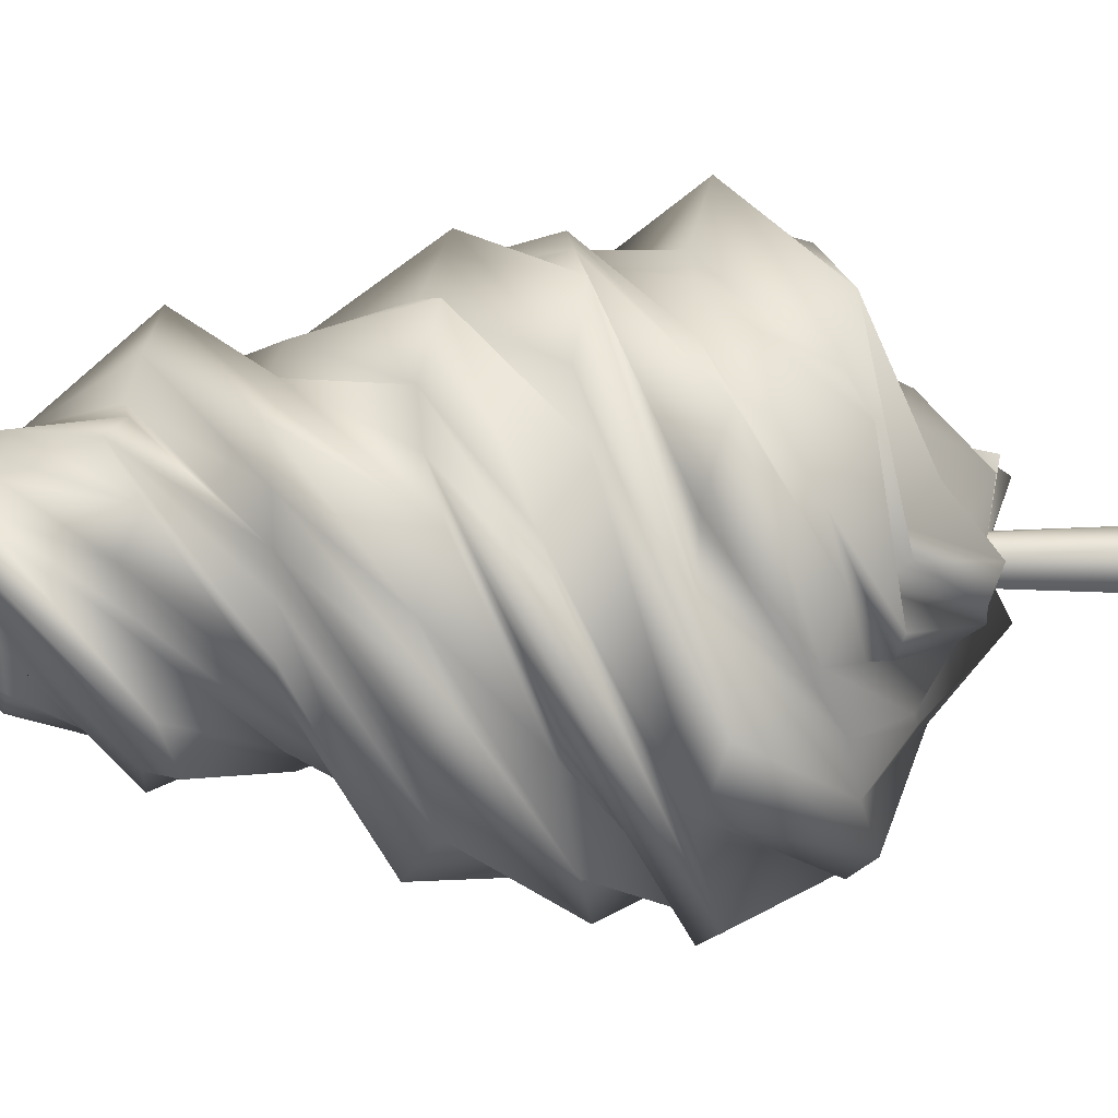
<metadata>
{"format":"obj","ext":"obj","renderer":"f3d","projection":"perspective","resolution":1024,"background":"white","views":[{"elev":59.4,"azim":-90.2,"up":"+Z"}]}
</metadata>
<code>
g Pine_Tree_1C
v -0.07232 -0.5505 0.1024
v -0.1782 -0.5505 0.09829
v -0.0458 1.457 0.2019
v -0.07232 -0.5505 0.1024
v -0.0458 1.457 0.2019
v -0.01829 -0.5505 0.2128
v -0.02119 9.149 0.02433
v 0.002056 9.103 -0.05652
v 0.1148 8.967 -0.1078
v -0.02119 9.149 0.02433
v 0.3095 8.596 -0.05548
v 0.2721 8.445 0.02898
v 0.246 8.578 0.1663
v 0.1909 8.629 0.2235
v 0.2794 8.763 0.09807
v 0.1746 8.037 0.3335
v 0.06222 7.935 0.3088
v 0.1909 8.629 0.2235
v -0.011 8.229 0.4444
v -0.3404 7.596 0.5321
v -0.1869 7.526 0.566
v -0.5332 6.956 0.2317
v -0.4837 7.527 0.4673
v -0.5381 6.984 0.09243
v 0.2315 8.026 0.2617
v 0.1293 7.598 0.6364
v 0.2721 8.445 0.02898
v -0.02119 9.149 0.02433
v -0.0298 7.429 0.5549
v -0.1869 7.526 0.566
v -0.5225 6.949 0.6947
v -0.3158 6.954 0.7763
v -1.051 6.202 0.2949
v -0.02119 9.149 0.02433
v 0.1909 8.629 0.2235
v 0.116 8.399 0.2401
v 1.207 3.065 0.9742
v 0.1613 2.706 0.7239
v -0.02213 2.491 0.7789
v -0.3871 8.139 0.01947
v -0.5848 7.637 -0.3431
v -0.4012 7.637 -0.4253
v -0.7122 2.549 -0.3872
v -0.1864 2.468 -0.3118
v -0.09512 2.045 -0.4694
v -0.04896 2.183 -0.1006
v 0.06916 2.136 -0.07501
v 0.1323 2.34 -0.3648
v -1.551 2.934 -0.3846
v -0.3759 2.807 -0.6173
v -0.1615 2.775 -0.5502
v -1.256 2.873 -0.8469
v -0.1615 2.775 -0.5502
v 0.01409 2.604 -0.7308
v 0.1323 2.34 -0.3648
v 0.06916 2.136 -0.07501
v 0.1037 2.185 0.04438
v -0.04896 2.183 -0.1006
v -0.09512 2.045 -0.4694
v -0.1374 8.795 -0.2063
v 0.07199 8.392 -0.2253
v -0.02119 9.149 0.02433
v 0.3509 7.698 -0.5045
v 0.4966 7.702 -0.4251
v 0.1523 7.949 -0.2371
v 0.2283 2.609 -0.6858
v 0.3439 2.255 -0.2506
v 0.3874 2.652 -0.5681
v 0.6131 2.764 0.2267
v 0.2033 2.189 0.4719
v 0.6872 2.566 0.4766
v -0.01098 2.224 0.1036
v -0.03537 2.488 0.4417
v 0.2033 2.189 0.4719
v 0.1746 8.037 0.3335
v -0.1869 7.526 0.566
v 0.06222 7.935 0.3088
v -0.02213 2.491 0.7789
v -0.277 2.169 0.447
v -0.2032 2.728 0.6892
v 1.545 4.244 -0.4714
v 1.398 3.555 1.271
v 1.839 4.047 -0.05176
v -1.48 2.898 0.2913
v -0.588 2.481 -0.5997
v -1.551 2.786 -0.1471
v -0.02111 1.475 -0.1822
v 0.158 1.425 -0.08961
v 0.09298 3.307 -0.075
v -0.01437 3.307 -0.1288
v -0.23 1.445 0.05446
v -0.1615 3.31 0.06952
v -0.0458 1.457 0.2019
v -0.0458 1.457 0.2019
v -0.1615 3.31 0.06952
v 0.00316 3.31 0.1392
v 0.1223 1.478 0.1122
v 0.08776 3.308 0.04719
v 0.09298 3.307 -0.075
v 0.158 1.425 -0.08961
v 0.1733 -0.5505 0.03701
v 0.1223 1.478 0.1122
v 0.158 1.425 -0.08961
v 0.179 -0.5505 -0.02695
v -0.02111 1.475 -0.1822
v -0.05309 -0.5505 -0.04739
v -0.01806 -0.5505 -0.1729
v -0.23 1.445 0.05446
v -0.1859 -0.5505 0.03304
v -0.23 1.445 0.05446
v -0.1782 -0.5505 0.09829
v -0.1859 -0.5505 0.03304
v -0.0458 1.457 0.2019
v 0.04453 -0.5505 -0.1744
v 0.158 1.425 -0.08961
v -0.02111 1.475 -0.1822
v -0.01806 -0.5505 -0.1729
v 0.03739 -0.5505 0.2028
v -0.0458 1.457 0.2019
v 0.1223 1.478 0.1122
v -0.01829 -0.5505 0.2128
v 0.1223 1.478 0.1122
v 0.1733 -0.5505 0.03701
v 0.0701 -0.5505 0.07114
v 0.03739 -0.5505 0.2028
v 0.158 1.425 -0.08961
v 0.04453 -0.5505 -0.1744
v 0.07768 -0.5505 -0.09956
v 0.179 -0.5505 -0.02695
v -0.6649 4.811 1.423
v -0.9379 4.964 1.111
v 0.0464 5.682 1.243
v -1.177 4.311 0.145
v -1.19 4.296 0.4761
v -1.338 3.672 -1.021
v -1.201 3.542 -1.531
v -1.741 3.646 -0.7175
v -1.275 4.257 0.962
v -0.2513 4.919 1.397
v -1.913 3.539 -0.221
v -0.5495 3.163 -1.216
v -0.2024 3.017 -1.42
v 0.3449 3.102 -1.348
v -0.759 3.546 -1.829
v 0.6259 2.52 -0.5427
v -1.622 4.202 -0.227
v 0.3874 2.652 -0.5681
v 0.3439 2.255 -0.2506
v 0.507 2.053 -0.052
v 0.1037 2.185 0.04438
v -0.01098 2.224 0.1036
v 0.4242 2.169 0.1978
v 0.3868 2.15 0.3497
v 0.2283 2.609 -0.6858
v -0.9794 3.105 -1.126
v 0.01409 2.604 -0.7308
v 0.3439 2.255 -0.2506
v 0.1323 2.34 -0.3648
v 0.1037 2.185 0.04438
v -0.1615 2.775 -0.5502
v -1.256 2.873 -0.8469
v -1.657 3.677 0.2697
v -0.8884 4.288 1.103
v -1.803 3.653 0.7328
v -0.5014 4.389 1.079
v -0.2998 4.173 1.577
v 0.4929 4.844 1.567
v -1.665 3.541 1.24
v -1.551 2.934 -0.3846
v -0.1615 2.775 -0.5502
v -1.551 2.786 -0.1471
v -1.48 2.898 0.2913
v -0.3759 2.807 -0.6173
v -0.588 2.481 -0.5997
v 0.1323 2.34 -0.3648
v -0.1615 2.775 -0.5502
v -0.09512 2.045 -0.4694
v -0.7122 2.549 -0.3872
v -1.48 2.898 0.2913
v -1.358 2.969 0.6639
v -0.9559 3.671 1.271
v -0.6427 3.666 1.526
v 0.5555 4.163 1.649
v -0.7669 2.585 -0.1761
v -0.1864 2.468 -0.3118
v -0.4079 2.362 -0.09776
v -0.04896 2.183 -0.1006
v -0.09512 2.045 -0.4694
v 0.1523 7.949 -0.2371
v 0.4966 7.702 -0.4251
v 0.506 7.574 -0.2335
v 0.6612 6.981 0.1239
v 0.4858 6.92 0.2541
v 0.6837 7.683 -0.1118
v 0.4893 6.909 0.4307
v 0.406 6.375 0.8182
v 0.6932 7.685 0.06978
v 0.2587 8.086 -0.2261
v 0.5674 7.622 0.2117
v 0.3893 8.29 -0.1961
v 0.5848 6.793 -0.04005
v 0.5241 6.983 -0.1747
v 0.3509 7.698 -0.5045
v 1.043 6.217 0.6975
v 0.9488 6.286 0.3507
v 0.5668 7.046 -0.388
v 0.2147 7.565 -0.6298
v -0.09491 8.157 -0.3571
v 0.6948 6.306 0.7815
v 1.013 6.309 0.08115
v 1.259 6.148 -0.2585
v 0.6282 5.724 0.6562
v 0.5013 5.631 0.8718
v 0.0464 5.682 1.243
v -0.2705 5.636 1.128
v 0.2928 5.629 0.9678
v -0.6649 4.811 1.423
v -0.9379 4.964 1.111
v -0.2513 4.919 1.397
v -1.19 4.296 0.4761
v 0.07219 4.954 1.473
v 0.9429 5.626 0.5386
v -0.8884 4.288 1.103
v -1.275 4.257 0.962
v -1.913 3.539 -0.221
v -0.5014 4.389 1.079
v -1.657 3.677 0.2697
v 0.4929 4.844 1.567
v 0.7483 4.966 1.169
v -0.2998 4.173 1.577
v 0.1333 4.237 1.538
v -1.665 3.541 1.24
v -0.9559 3.671 1.271
v -1.48 2.898 0.2913
v 0.5555 4.163 1.649
v 1.207 4.806 1.103
v 1.069 5.64 0.2752
v 1.057 6.32 -0.5225
v 0.2916 7.078 -0.6731
v 0.364 6.948 -0.4383
v 0.02648 7.709 -0.6027
v 0.8743 6.293 -0.7619
v 1.086 5.63 0.01685
v 1.151 4.98 0.6448
v 0.6986 6.092 -1.086
v -0.07085 6.966 -0.6143
v 1.134 5.659 -0.2886
v 0.8827 4.224 1.392
v -0.6427 3.666 1.526
v 1.428 5.102 0.3565
v 1.013 5.679 -0.6048
v 0.6986 6.092 -1.086
v 1.581 4.813 -0.05354
v 1.192 4.259 1.103
v -0.348 3.522 1.978
v 0.1386 3.664 1.761
v -0.897 2.981 1.221
v 1.29 4.315 0.6529
v -0.5127 3.087 1.375
v -0.6809 2.701 0.2029
v 0.5829 3.671 1.59
v -0.1765 2.854 1.525
v 1.43 4.939 -0.445
v 0.7056 5.619 -0.7408
v 0.5778 5.677 -1.027
v -0.2394 6.287 -1.006
v 1.589 4.246 0.3586
v 0.9172 3.685 1.339
v 1.839 4.047 -0.05176
v 1.086 4.98 -0.656
v 1.185 4.764 -1.284
v 0.2276 5.631 -0.9019
v 1.545 4.244 -0.4714
v 1.398 3.555 1.271
v 0.1744 3.007 1.51
v -0.377 2.879 0.4285
v -0.6445 2.655 0.4002
v -0.3698 2.229 0.001671
v 0.573 2.904 1.512
v -0.4102 2.63 0.6822
v 1.522 3.673 0.802
v -0.2032 2.728 0.6892
v -0.277 2.169 0.447
v -0.02213 2.491 0.7789
v 1.207 3.065 0.9742
v 1.417 4.192 -0.9419
v 0.6415 4.933 -1.284
v 1.756 3.557 0.3563
v 1.235 4.141 -1.387
v 0.2255 4.977 -1.211
v 1.877 3.553 -0.1196
v 1.343 3.229 0.6477
v 0.1613 2.706 0.7239
v 1.68 3.672 -0.5265
v 0.6201 4.321 -1.225
v 1.497 3.075 0.2849
v 0.3455 2.618 0.7294
v 1.451 3.67 -0.9366
v 0.2528 4.312 -1.32
v -0.03537 2.488 0.4417
v 0.4873 2.664 0.5895
v 1.445 3.14 -0.1434
v 1.251 3.661 -1.487
v -0.1665 4.22 -1.594
v 0.6872 2.566 0.4766
v 0.2033 2.189 0.4719
v -0.277 2.169 0.447
v -0.02213 2.491 0.7789
v -0.1075 2.193 0.02547
v -0.01098 2.224 0.1036
v -0.02119 9.149 0.02433
v 0.07199 8.392 -0.2253
v 0.002056 9.103 -0.05652
v 0.2587 8.086 -0.2261
v 0.1523 7.949 -0.2371
v 0.6837 7.683 -0.1118
v 0.506 7.574 -0.2335
v 0.3893 8.29 -0.1961
v 0.1148 8.967 -0.1078
v 0.6932 7.685 0.06978
v 0.3449 3.102 -1.348
v 0.4883 3.308 -1.233
v -0.759 3.546 -1.829
v 0.6259 2.52 -0.5427
v 0.7464 2.38 -0.1189
v 0.507 2.053 -0.052
v 0.4242 2.169 0.1978
v 0.6947 2.698 0.08032
v 0.3868 2.15 0.3497
v 0.6131 2.764 0.2267
v -0.01098 2.224 0.1036
v 0.2033 2.189 0.4719
v 1.006 3.174 -0.7067
v 0.9404 2.914 -1.151
v 0.6131 2.764 0.2267
v 0.3239 3.435 -1.811
v 1.207 3.335 -0.4576
v 0.6872 2.566 0.4766
v 0.623 3.712 -1.372
v -0.6635 4.394 -0.9055
v -0.5061 5.626 0.9617
v -0.6401 5.632 0.7471
v -0.04369 6.416 1.215
v -1.613 4.859 0.1782
v -1.616 5.056 -0.2679
v -1.418 4.942 0.5587
v -1.37 4.757 0.9553
v -1.64 4.147 -0.6831
v -1.224 4.227 -0.9837
v -0.1851 3.548 -1.89
v 0.4883 3.308 -1.233
v 0.9404 2.914 -1.151
v 0.7464 2.38 -0.1189
v 0.3239 3.435 -1.811
v -0.6635 4.394 -0.9055
v -1.339 4.83 -0.6104
v -0.5338 4.254 -1.398
v 0.623 3.712 -1.372
v -0.8893 5.635 0.2997
v -0.9098 5.623 0.6174
v -0.4119 6.21 1.205
v -0.4789 6.367 0.8012
v 0.06161 6.96 0.6564
v -0.9827 4.907 -0.7698
v 1.251 3.661 -1.487
v 1.207 3.335 -0.4576
v 1.445 3.14 -0.1434
v 0.6872 2.566 0.4766
v -0.1665 4.22 -1.594
v -0.9347 5.67 0.06498
v -0.7434 6.27 0.7207
v -0.8985 4.846 -1.248
v -0.7756 6.192 0.4571
v -0.1079 7.081 0.7008
v 0.2528 4.312 -1.32
v 1.451 3.67 -0.9366
v -0.9643 5.627 -0.1646
v -0.4873 4.987 -1.378
v -0.8378 5.63 -0.3919
v 0.6201 4.321 -1.225
v 1.68 3.672 -0.5265
v -0.09239 4.827 -1.42
v -1.051 6.202 0.2949
v -0.3158 6.954 0.7763
v 1.235 4.141 -1.387
v 1.877 3.553 -0.1196
v 0.2255 4.977 -1.211
v -0.789 5.607 -0.7066
v -0.543 5.617 -0.8377
v -0.3579 5.618 -1.057
v -1.206 6.092 0.006763
v -0.5225 6.949 0.6947
v -1.014 6.314 -0.2735
v -0.4519 6.939 0.3532
v -0.1869 7.526 0.566
v -0.5332 6.956 0.2317
v -0.9807 6.319 -0.5581
v -0.5381 6.984 0.09243
v -0.3404 7.596 0.5321
v 0.6415 4.933 -1.284
v 1.417 4.192 -0.9419
v -0.739 6.277 -0.7246
v 1.185 4.764 -1.284
v 1.545 4.244 -0.4714
v -0.05205 5.622 -1.063
v 0.2276 5.631 -0.9019
v -0.703 6.962 -0.07029
v -0.5619 6.202 -0.9926
v -0.5442 7.641 0.3075
v -0.4837 7.527 0.4673
v -0.08627 7.961 0.3168
v -0.011 8.229 0.4444
v 0.116 8.399 0.2401
v 0.1909 8.629 0.2235
v -0.4951 7.37 0.1249
v -0.1928 8.122 0.3463
v -0.6924 7.002 -0.277
v -0.2394 6.287 -1.006
v -0.5436 6.97 -0.4039
v 0.5778 5.677 -1.027
v 1.086 4.98 -0.656
v 1.43 4.939 -0.445
v 1.589 4.246 0.3586
v -0.6501 7.64 -0.01185
v -0.2873 8.161 0.2935
v -0.3765 8.239 0.2277
v 0.03142 6.451 -1.144
v 0.7056 5.619 -0.7408
v -0.6414 7.686 -0.1745
v 1.013 5.679 -0.6048
v 1.581 4.813 -0.05354
v 0.6986 6.092 -1.086
v -0.3972 6.973 -0.4908
v -0.3628 8.116 0.1155
v -0.5848 7.637 -0.3431
v -0.274 8.66 0.1784
v -0.1086 8.962 0.189
v -0.02119 9.149 0.02433
v -0.2726 8.43 0.07656
v -0.3871 8.139 0.01947
v -0.4012 7.637 -0.4253
v -0.3043 7.975 -0.06927
v -0.07085 6.966 -0.6143
v 0.6986 6.092 -1.086
v 0.0966 6.976 -0.6122
v 0.8743 6.293 -0.7619
v 0.2916 7.078 -0.6731
v -0.264 7.589 -0.5008
v -0.1406 7.733 -0.599
v 0.02648 7.709 -0.6027
v -0.1367 7.896 -0.2211
v -0.385 8.284 -0.2085
v -0.2396 8.367 0.01365
v -0.02119 9.149 0.02433
v 0.1293 7.598 0.6364
v -0.0298 7.429 0.5549
v 0.1746 8.037 0.3335
v -0.02119 9.149 0.02433
v 0.116 8.399 0.2401
v 0.06442 8.459 0.278
v -0.08627 7.961 0.3168
v -0.1928 8.122 0.3463
v -0.5442 7.641 0.3075
v -0.04977 8.484 0.2957
v -0.02119 9.149 0.02433
v -0.1086 8.962 0.189
v -0.2873 8.161 0.2935
v -0.4951 7.37 0.1249
v -0.3765 8.239 0.2277
v 0.1744 3.007 1.51
v -0.4102 2.63 0.6822
v -0.377 2.879 0.4285
v -0.4837 2.26 0.3624
v -0.277 2.169 0.447
v -0.1075 2.193 0.02547
v -0.3698 2.229 0.001671
v -0.04896 2.183 -0.1006
v -0.4079 2.362 -0.09776
v -0.6445 2.655 0.4002
v -0.6809 2.701 0.2029
v -0.5918 2.824 0.03562
v -0.5127 3.087 1.375
v -0.1765 2.854 1.525
v -0.897 2.981 1.221
v -1.133 3.097 0.9388
v -0.348 3.522 1.978
v -0.6427 3.666 1.526
v 0.8827 4.224 1.392
v -1.133 3.097 0.9388
v -1.358 2.969 0.6639
v -0.6427 3.666 1.526
v -0.7669 2.585 -0.1761
v -0.5918 2.824 0.03562
v -0.4079 2.362 -0.09776
v -0.2396 8.367 0.01365
v -0.385 8.284 -0.2085
v -0.1367 7.896 -0.2211
v -0.1406 7.733 -0.599
v -0.02119 9.149 0.02433
v -0.2778 8.687 -0.1346
v -0.1711 8.568 -0.1827
v -0.09491 8.157 -0.3571
v 0.005919 8.146 -0.3659
v 0.3509 7.698 -0.5045
v -0.1374 8.795 -0.2063
v -0.02119 9.149 0.02433
v -0.1367 7.896 -0.2211
v 0.2147 7.565 -0.6298
v 0.02648 7.709 -0.6027
v 0.5668 7.046 -0.388
v 0.364 6.948 -0.4383
v 1.259 6.148 -0.2585
v -0.2837 8.602 -0.0535
v -0.02119 9.149 0.02433
v -0.2396 8.367 0.01365
v -0.1367 7.896 -0.2211
v -1.177 4.311 0.145
v -1.201 3.542 -1.531
v -1.622 4.202 -0.227
v -1.37 4.757 0.9553
v -0.5061 5.626 0.9617
v 0.2058 6.335 0.999
v -0.04369 6.416 1.215
v 0.4065 6.948 0.5723
v -0.4119 6.21 1.205
v -0.9098 5.623 0.6174
v -0.6401 5.632 0.7471
v -1.616 5.056 -0.2679
v 0.2188 6.946 0.5885
v 0.06161 6.96 0.6564
v 0.6064 7.592 0.4169
v 0.3753 8.203 -0.1103
v 0.2838 8.628 -0.1006
v 0.1148 8.967 -0.1078
v -0.02119 9.149 0.02433
v 0.3095 8.596 -0.05548
v 0.441 8.278 0.02217
v 0.3556 8.118 0.1271
v 0.3998 8.334 0.2622
v 0.4227 7.629 0.5117
v 0.2803 7.715 0.6045
v 0.1293 7.598 0.6364
v -0.3158 6.954 0.7763
v -0.1079 7.081 0.7008
v -0.7756 6.192 0.4571
v -0.4789 6.367 0.8012
v -0.7434 6.27 0.7207
v -0.8893 5.635 0.2997
v 0.3095 8.596 -0.05548
v 0.3998 8.334 0.2622
v 0.2721 8.445 0.02898
v 0.2315 8.026 0.2617
v 0.1293 7.598 0.6364
v 0.005919 8.146 -0.3659
v 0.07199 8.392 -0.2253
v -0.1374 8.795 -0.2063
v 0.1523 7.949 -0.2371
v 0.3509 7.698 -0.5045
g Pine_Tree_1C_0
f 3 2 1
f 6 5 4
f 9 8 7
f 12 11 10
f 14 13 10
f 13 15 10
f 13 16 15
f 17 16 13
f 18 17 13
f 19 17 18
f 19 20 17
f 20 21 17
f 20 22 21
f 23 20 19
f 23 24 20
f 16 25 15
f 25 16 26
f 15 25 27
f 15 27 28
f 30 29 16
f 29 30 31
f 29 31 32
f 31 33 32
f 36 35 34
f 39 38 37
f 42 41 40
f 45 44 43
f 48 47 46
f 51 50 49
f 54 53 52
f 57 56 55
f 59 55 58
f 62 61 60
f 65 64 63
f 68 67 66
f 71 70 69
f 74 73 72
f 77 76 75
f 80 79 78
f 83 82 81
f 86 85 84
f 89 88 87
f 90 89 87
f 90 87 91
f 92 90 91
f 92 91 93
f 96 95 94
f 96 94 97
f 98 96 97
f 99 98 97
f 100 99 97
f 103 102 101
f 104 103 101
f 107 106 105
f 105 106 108
f 109 108 106
f 112 111 110
f 110 111 113
f 116 115 114
f 117 116 114
f 120 119 118
f 121 118 119
f 124 123 122
f 124 122 125
f 128 127 126
f 129 128 126
f 132 131 130
f 131 133 130
f 133 134 130
f 133 135 134
f 136 135 133
f 135 137 134
f 134 137 138
f 134 138 139
f 137 140 138
f 137 135 141
f 137 141 140
f 135 136 142
f 135 142 141
f 136 143 142
f 136 144 143
f 143 145 142
f 144 136 146
f 145 147 142
f 142 147 141
f 147 145 148
f 145 149 148
f 148 149 150
f 149 151 150
f 152 151 149
f 152 153 151
f 147 154 141
f 141 154 155
f 141 155 140
f 154 156 155
f 154 157 156
f 157 158 156
f 157 159 158
f 156 158 160
f 155 156 161
f 140 155 161
f 162 140 161
f 140 162 163
f 162 161 164
f 162 164 165
f 165 164 166
f 167 165 166
f 164 168 166
f 161 169 164
f 161 170 169
f 168 164 171
f 164 169 171
f 168 171 172
f 169 173 171
f 173 174 171
f 173 175 174
f 176 175 173
f 175 177 174
f 174 177 178
f 174 178 179
f 179 178 180
f 181 179 180
f 182 181 180
f 181 182 183
f 178 184 180
f 178 185 184
f 185 186 184
f 185 187 186
f 188 187 185
f 191 190 189
f 191 192 190
f 193 192 191
f 194 193 191
f 195 193 194
f 193 196 192
f 193 195 196
f 197 195 194
f 197 194 198
f 197 199 195
f 199 197 200
f 192 201 190
f 190 201 202
f 203 190 202
f 201 192 204
f 202 201 205
f 201 204 205
f 203 202 206
f 202 205 206
f 207 203 206
f 203 207 208
f 192 209 204
f 196 209 192
f 205 210 206
f 206 210 211
f 210 205 212
f 210 212 211
f 205 204 213
f 205 213 212
f 209 214 204
f 196 215 209
f 215 214 209
f 214 216 204
f 204 216 213
f 216 214 217
f 216 217 213
f 214 215 218
f 217 219 213
f 217 220 219
f 212 213 221
f 213 219 221
f 212 222 211
f 212 221 222
f 221 219 223
f 219 224 223
f 224 225 223
f 221 223 226
f 223 227 226
f 228 221 226
f 221 228 222
f 222 228 229
f 229 228 230
f 229 230 231
f 230 232 231
f 232 233 231
f 233 232 234
f 231 233 235
f 236 229 231
f 236 231 235
f 237 222 229
f 237 229 236
f 222 237 238
f 211 222 238
f 211 238 239
f 240 211 239
f 241 240 239
f 239 238 242
f 238 237 242
f 243 237 236
f 237 243 242
f 244 236 235
f 243 236 244
f 242 243 245
f 242 245 246
f 243 247 245
f 247 243 244
f 244 235 248
f 235 249 248
f 247 244 250
f 250 244 248
f 251 247 250
f 247 251 252
f 251 250 253
f 250 248 254
f 253 250 254
f 248 255 254
f 255 256 254
f 256 255 257
f 253 254 258
f 254 256 258
f 256 257 259
f 257 260 259
f 261 256 259
f 256 261 258
f 261 259 262
f 263 253 258
f 264 253 263
f 265 264 263
f 264 265 266
f 263 258 267
f 258 261 267
f 261 268 267
f 268 261 262
f 267 268 269
f 270 267 269
f 271 270 269
f 272 270 271
f 271 269 273
f 268 274 269
f 268 262 275
f 274 268 275
f 262 276 275
f 277 276 262
f 277 278 276
f 274 275 279
f 275 280 279
f 274 281 273
f 281 274 279
f 280 282 279
f 280 283 282
f 279 282 284
f 285 279 284
f 281 279 285
f 273 281 286
f 287 273 286
f 281 288 286
f 288 281 285
f 286 288 289
f 290 286 289
f 288 291 289
f 291 288 285
f 291 285 292
f 285 293 292
f 294 291 292
f 291 294 295
f 294 292 296
f 293 297 292
f 292 297 296
f 298 294 296
f 294 298 299
f 293 300 297
f 297 301 296
f 297 300 301
f 298 296 302
f 296 301 302
f 303 298 302
f 298 303 304
f 301 305 302
f 301 306 305
f 300 306 301
f 307 300 293
f 308 307 293
f 307 309 300
f 309 310 300
f 313 312 311
f 313 314 312
f 314 315 312
f 314 316 315
f 316 317 315
f 318 314 313
f 319 318 313
f 318 320 314
f 323 322 321
f 322 324 321
f 325 324 322
f 324 325 326
f 325 327 326
f 325 328 327
f 328 329 327
f 330 329 328
f 330 331 329
f 332 331 330
f 333 328 325
f 334 333 325
f 335 328 333
f 336 333 334
f 337 335 333
f 337 333 336
f 338 335 337
f 339 337 336
f 339 336 340
f 343 342 341
f 342 344 341
f 345 344 342
f 344 346 341
f 341 346 347
f 347 346 146
f 346 348 146
f 346 344 348
f 348 144 146
f 344 349 348
f 344 345 349
f 350 144 348
f 349 350 348
f 144 350 351
f 350 352 351
f 352 353 351
f 350 354 352
f 354 350 349
f 355 354 349
f 345 355 349
f 345 356 355
f 356 357 355
f 357 358 355
f 359 356 345
f 360 359 345
f 359 360 361
f 362 359 361
f 363 362 361
f 364 356 359
f 356 364 357
f 365 358 357
f 358 365 366
f 365 367 366
f 367 368 366
f 369 365 357
f 364 369 357
f 370 364 359
f 371 370 359
f 364 372 369
f 372 364 370
f 371 373 370
f 373 371 374
f 372 375 369
f 375 376 369
f 377 372 370
f 373 377 370
f 372 378 375
f 378 372 377
f 379 377 373
f 379 378 377
f 378 380 375
f 380 381 375
f 378 382 380
f 382 378 379
f 383 379 373
f 383 373 384
f 382 385 380
f 385 386 380
f 382 387 385
f 388 379 383
f 388 382 379
f 389 387 382
f 388 389 382
f 389 390 387
f 391 388 383
f 391 383 392
f 393 389 388
f 391 393 388
f 390 389 393
f 394 391 392
f 393 391 394
f 395 394 392
f 396 394 395
f 396 393 394
f 397 393 396
f 397 390 393
f 398 397 396
f 398 396 399
f 390 400 387
f 387 400 401
f 402 397 398
f 397 402 390
f 403 400 390
f 400 403 404
f 405 403 390
f 402 405 390
f 405 406 403
f 406 405 402
f 407 402 398
f 408 406 402
f 408 402 407
f 409 407 398
f 410 409 398
f 409 410 411
f 411 410 412
f 411 412 413
f 413 412 414
f 409 415 407
f 415 409 416
f 417 408 407
f 415 417 407
f 408 418 406
f 418 408 417
f 419 417 415
f 419 418 417
f 418 420 406
f 406 420 421
f 420 422 421
f 421 422 423
f 424 419 415
f 424 415 425
f 426 424 425
f 427 418 419
f 427 428 418
f 424 429 419
f 429 424 426
f 430 428 427
f 428 430 431
f 432 430 427
f 432 427 433
f 433 427 419
f 429 433 419
f 434 429 426
f 429 435 433
f 435 429 434
f 434 426 436
f 436 426 437
f 438 436 437
f 439 436 438
f 440 435 434
f 436 440 434
f 436 439 440
f 435 441 433
f 439 442 440
f 442 441 440
f 441 443 433
f 443 444 433
f 445 443 441
f 445 446 443
f 445 447 446
f 448 441 442
f 448 445 441
f 449 447 445
f 448 449 445
f 449 450 447
f 450 449 451
f 449 448 452
f 452 448 442
f 452 442 439
f 453 452 439
f 453 439 454
f 457 456 455
f 455 456 384
f 460 459 458
f 460 461 459
f 462 461 460
f 462 463 461
f 464 462 460
f 465 464 460
f 466 464 465
f 467 462 464
f 466 467 464
f 467 468 462
f 469 467 466
f 472 471 470
f 472 473 471
f 473 474 471
f 473 475 474
f 476 473 472
f 473 476 475
f 476 477 475
f 478 477 476
f 478 476 479
f 480 478 479
f 481 478 480
f 480 479 482
f 482 479 483
f 481 480 484
f 485 481 484
f 486 485 484
f 486 487 485
f 487 486 488
f 491 490 489
f 490 492 489
f 492 493 489
f 492 494 493
f 497 496 495
f 497 498 496
f 501 500 499
f 501 502 500
f 503 502 501
f 503 504 502
f 505 503 501
f 506 505 501
f 502 507 500
f 502 508 507
f 508 509 507
f 508 510 509
f 510 511 509
f 511 510 512
f 500 507 513
f 500 513 514
f 514 513 515
f 513 516 515
f 519 518 517
f 519 517 218
f 520 519 218
f 215 520 218
f 215 521 520
f 521 215 196
f 522 521 196
f 195 522 196
f 522 523 521
f 195 524 522
f 524 523 522
f 199 524 195
f 525 523 524
f 525 526 523
f 526 527 523
f 526 528 527
f 529 525 524
f 529 524 199
f 529 530 525
f 531 529 199
f 530 529 531
f 531 199 532
f 532 199 200
f 532 200 533
f 533 200 534
f 533 534 535
f 536 533 535
f 537 531 532
f 533 537 532
f 536 538 533
f 538 537 533
f 539 538 536
f 540 531 537
f 538 540 537
f 540 530 531
f 539 541 538
f 541 540 538
f 540 541 530
f 542 541 539
f 542 543 541
f 541 544 530
f 543 544 541
f 543 545 544
f 530 544 546
f 544 547 546
f 546 547 548
f 551 550 549
f 552 550 551
f 552 553 550
f 556 555 554
f 555 557 554
f 554 557 558

</code>
